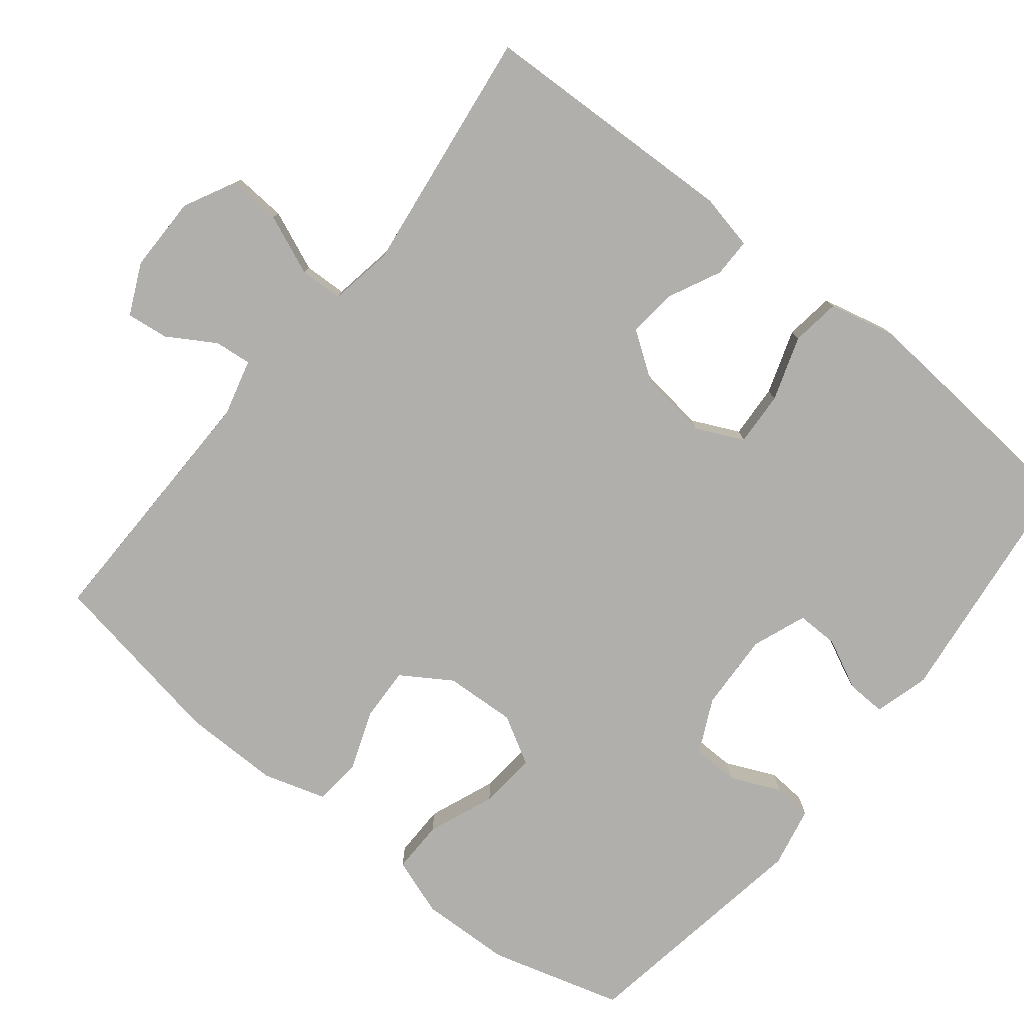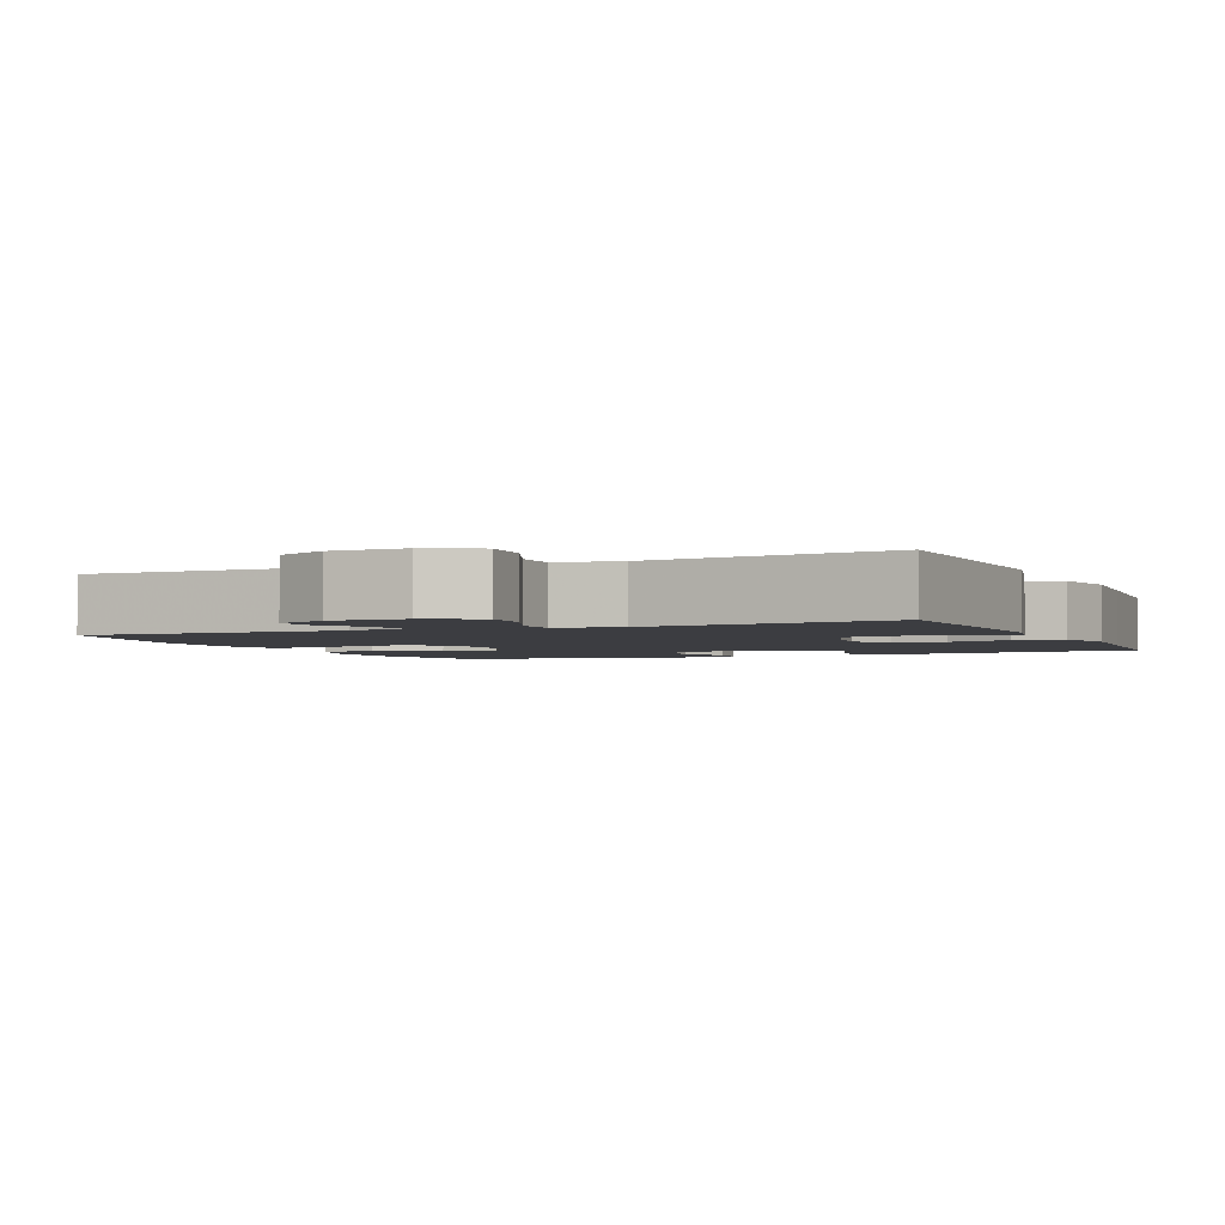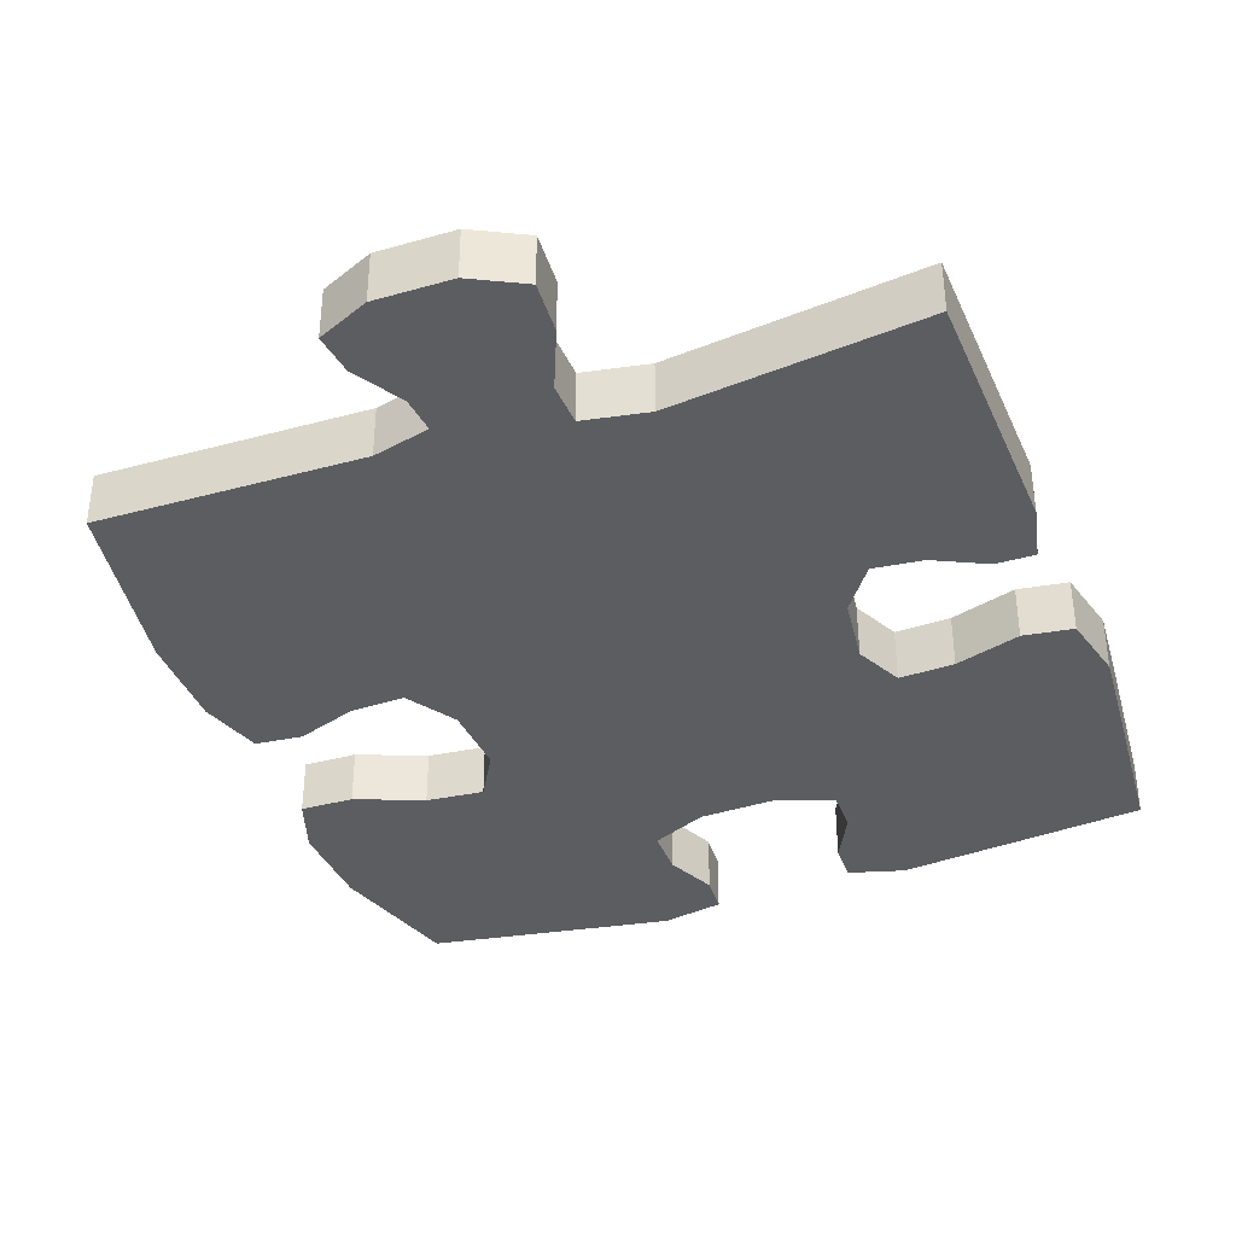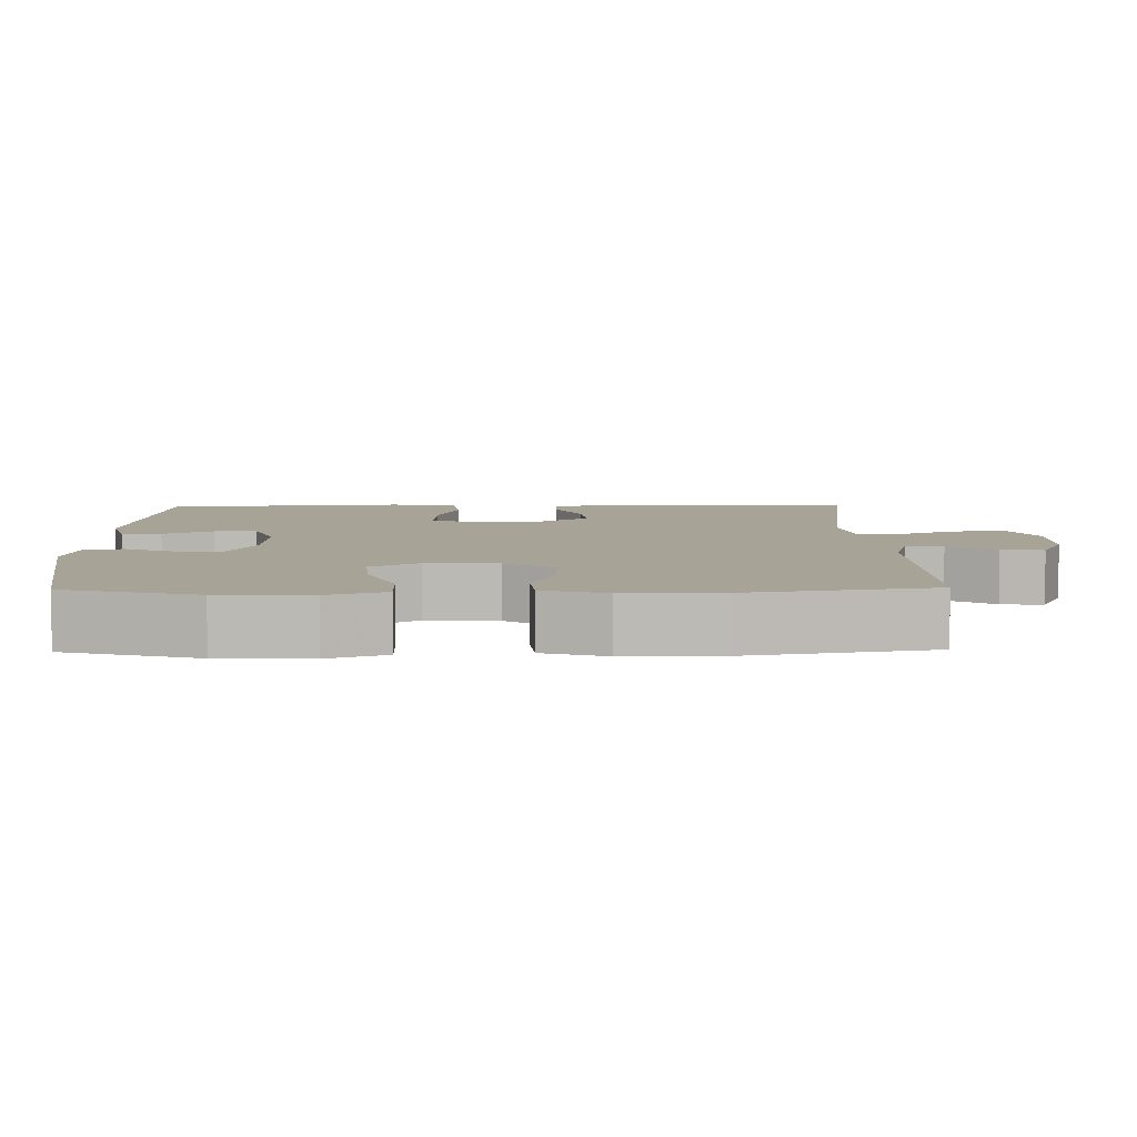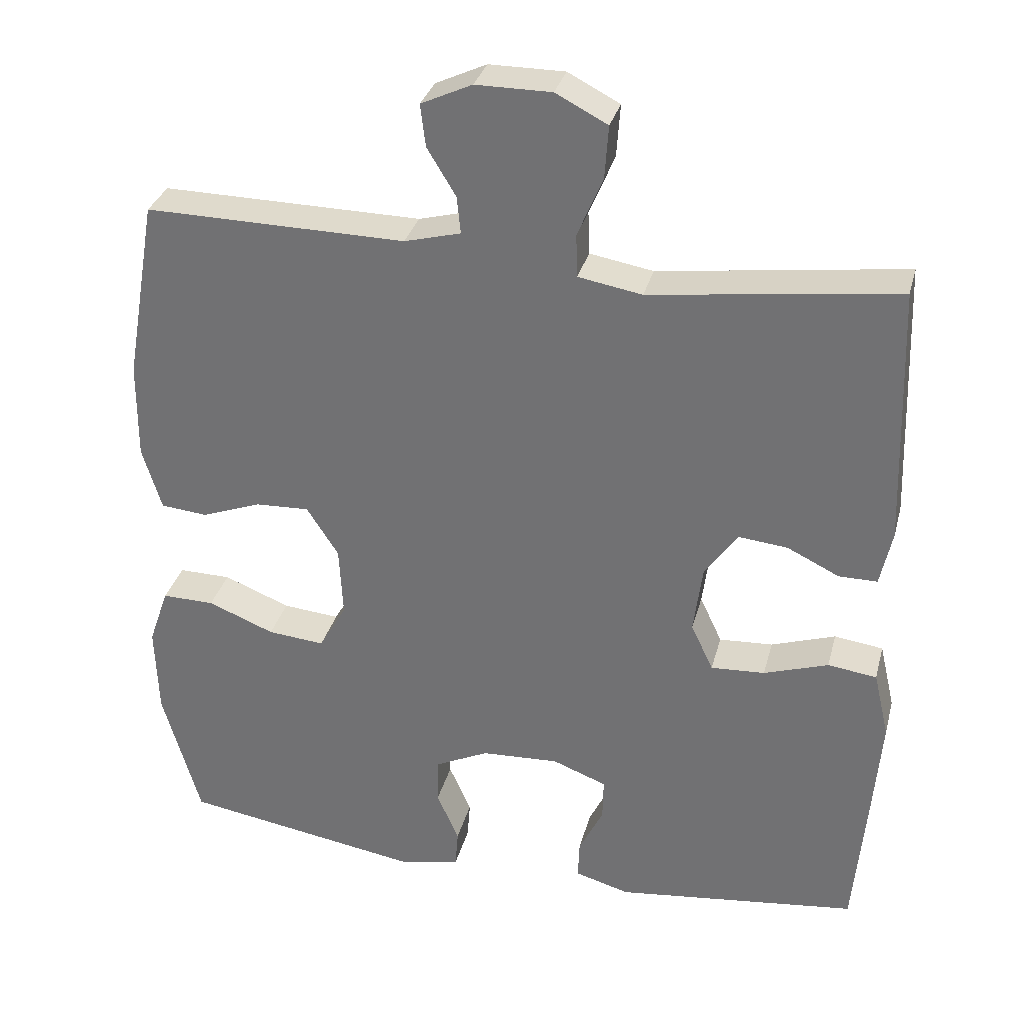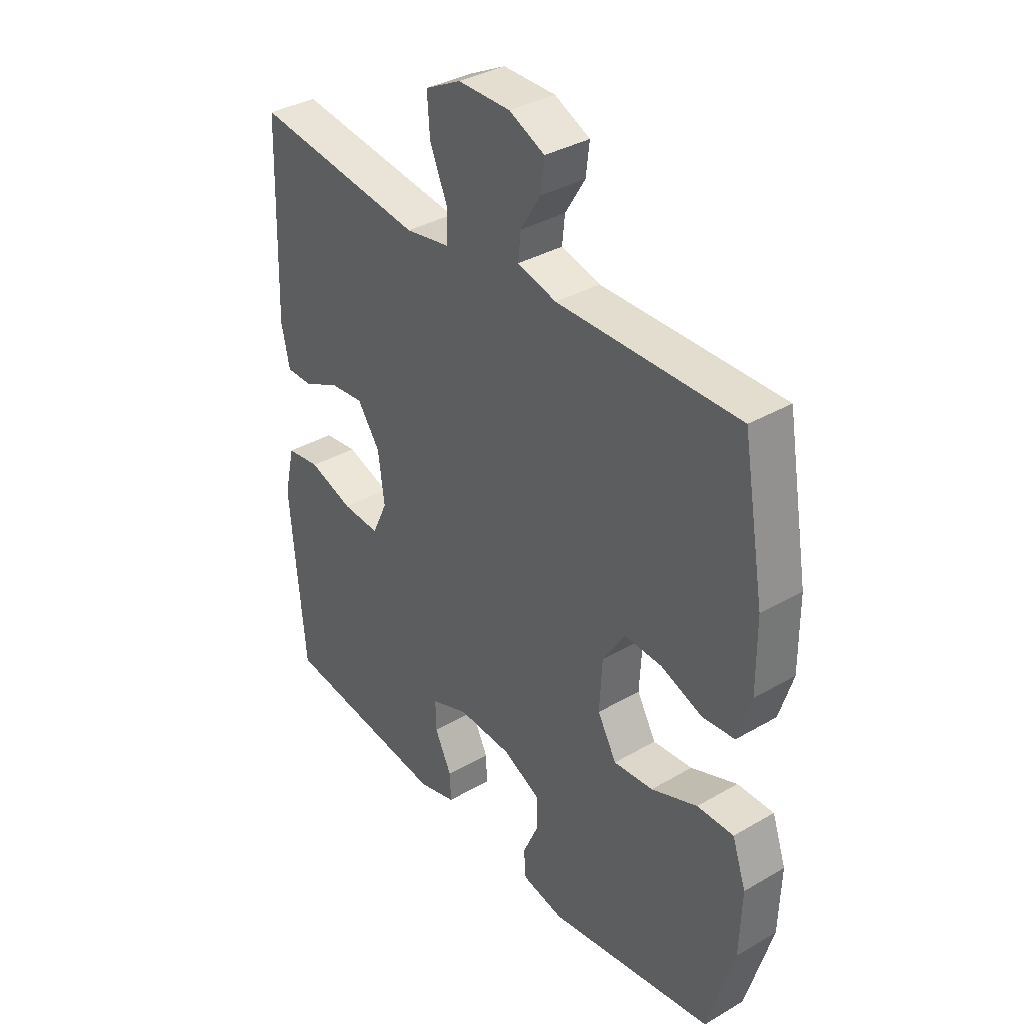
<metadata>
{"format":"obj","ext":"obj","renderer":"f3d","projection":"perspective","resolution":1024,"background":"white","views":[{"elev":-78.3,"azim":51.4,"up":"+Y"},{"elev":-2.7,"azim":23.5,"up":"+Y"},{"elev":-37.1,"azim":20.2,"up":"+Y"},{"elev":6.7,"azim":-91.0,"up":"+Y"},{"elev":32.1,"azim":14.2,"up":"+Z"},{"elev":35.8,"azim":-127.4,"up":"+Z"}]}
</metadata>
<code>
v 0.5 0.07 0.5
v 0.512 0.07 0.148
v 0.496 0.07 0.073
v 0.444 0.07 0.073
v 0.374 0.07 0.107
v 0.307 0.07 0.114
v 0.263 0.07 0.051
v 0.251 0.07 -0.042
v 0.281 0.07 -0.106
v 0.354 0.07 -0.102
v 0.441 0.07 -0.073
v 0.507 0.07 -0.082
v 0.528 0.07 -0.172
v 0.517 0.07 -0.307
v 0.5 0.07 -0.5
v 0.171 0.07 -0.539
v 0.097 0.07 -0.518
v 0.099 0.07 -0.465
v 0.132 0.07 -0.398
v 0.133 0.07 -0.341
v 0.06 0.07 -0.313
v -0.045 0.07 -0.318
v -0.118 0.07 -0.353
v -0.119 0.07 -0.416
v -0.089 0.07 -0.484
v -0.093 0.07 -0.536
v -0.175 0.07 -0.553
v -0.5 0.07 -0.5
v -0.551 0.07 -0.321
v -0.555 0.07 -0.198
v -0.528 0.07 -0.12
v -0.457 0.07 -0.121
v -0.367 0.07 -0.157
v -0.29 0.07 -0.164
v -0.253 0.07 -0.099
v -0.258 0.07 -0.003
v -0.301 0.07 0.064
v -0.374 0.07 0.061
v -0.455 0.07 0.031
v -0.518 0.07 0.037
v -0.544 0.07 0.122
v -0.543 0.07 0.253
v -0.5 0.07 0.5
v -0.148 0.07 0.495
v -0.072 0.07 0.515
v -0.077 0.07 0.565
v -0.116 0.07 0.629
v -0.123 0.07 0.686
v -0.054 0.07 0.718
v 0.048 0.07 0.718
v 0.118 0.07 0.682
v 0.113 0.07 0.611
v 0.079 0.07 0.53
v 0.081 0.07 0.472
v 0.167 0.07 0.457
v 0.5 0 0.5
v 0.512 0 0.148
v 0.496 0 0.073
v 0.444 0 0.073
v 0.374 0 0.107
v 0.307 0 0.114
v 0.263 0 0.051
v 0.251 0 -0.042
v 0.281 0 -0.106
v 0.354 0 -0.102
v 0.441 0 -0.073
v 0.507 0 -0.082
v 0.528 0 -0.172
v 0.517 0 -0.307
v 0.5 0 -0.5
v 0.171 0 -0.539
v 0.097 0 -0.518
v 0.099 0 -0.465
v 0.132 0 -0.398
v 0.133 0 -0.341
v 0.06 0 -0.313
v -0.045 0 -0.318
v -0.118 0 -0.353
v -0.119 0 -0.416
v -0.089 0 -0.484
v -0.093 0 -0.536
v -0.175 0 -0.553
v -0.5 0 -0.5
v -0.551 0 -0.321
v -0.555 0 -0.198
v -0.528 0 -0.12
v -0.457 0 -0.121
v -0.367 0 -0.157
v -0.29 0 -0.164
v -0.253 0 -0.099
v -0.258 0 -0.003
v -0.301 0 0.064
v -0.374 0 0.061
v -0.455 0 0.031
v -0.518 0 0.037
v -0.544 0 0.122
v -0.543 0 0.253
v -0.5 0 0.5
v -0.148 0 0.495
v -0.072 0 0.515
v -0.077 0 0.565
v -0.116 0 0.629
v -0.123 0 0.686
v -0.054 0 0.718
v 0.048 0 0.718
v 0.118 0 0.682
v 0.113 0 0.611
v 0.079 0 0.53
v 0.081 0 0.472
v 0.167 0 0.457
f 51 52 53
f 50 51 53
f 49 50 53
f 48 49 53
f 47 48 53
f 46 47 53
f 45 46 53 54
f 44 45 54
f 44 54 55
f 43 44 55
f 42 43 55
f 41 42 55
f 40 41 55
f 39 40 55
f 38 39 55
f 31 32 33
f 30 31 33
f 29 30 33
f 28 29 33
f 27 28 33
f 26 27 33
f 25 26 33
f 24 25 33
f 23 24 33 34
f 22 23 34 35
f 17 18 19
f 16 17 19
f 15 16 19
f 14 15 19
f 13 14 19
f 12 13 19
f 11 12 19
f 10 11 19
f 9 10 19 20
f 8 9 20 21
f 3 4 5
f 2 3 5
f 1 2 5
f 55 1 5
f 55 5 6
f 37 38 55 6
f 36 37 6 7
f 22 35 36
f 21 22 36
f 8 21 36
f 7 8 36
f 108 107 106
f 108 106 105
f 108 105 104
f 108 104 103
f 108 103 102
f 108 102 101
f 109 108 101 100
f 109 100 99
f 110 109 99
f 110 99 98
f 110 98 97
f 110 97 96
f 110 96 95
f 110 95 94
f 110 94 93
f 88 87 86
f 88 86 85
f 88 85 84
f 88 84 83
f 88 83 82
f 88 82 81
f 88 81 80
f 88 80 79
f 89 88 79 78
f 90 89 78 77
f 74 73 72
f 74 72 71
f 74 71 70
f 74 70 69
f 74 69 68
f 74 68 67
f 74 67 66
f 74 66 65
f 75 74 65 64
f 76 75 64 63
f 60 59 58
f 60 58 57
f 60 57 56
f 60 56 110
f 61 60 110
f 61 110 93 92
f 62 61 92 91
f 91 90 77
f 91 77 76
f 91 76 63
f 91 63 62
f 1 56 57 2
f 2 57 58 3
f 3 58 59 4
f 4 59 60 5
f 5 60 61 6
f 6 61 62 7
f 7 62 63 8
f 8 63 64 9
f 9 64 65 10
f 10 65 66 11
f 11 66 67 12
f 12 67 68 13
f 13 68 69 14
f 14 69 70 15
f 15 70 71 16
f 16 71 72 17
f 17 72 73 18
f 18 73 74 19
f 19 74 75 20
f 20 75 76 21
f 21 76 77 22
f 22 77 78 23
f 23 78 79 24
f 24 79 80 25
f 25 80 81 26
f 26 81 82 27
f 27 82 83 28
f 28 83 84 29
f 29 84 85 30
f 30 85 86 31
f 31 86 87 32
f 32 87 88 33
f 33 88 89 34
f 34 89 90 35
f 35 90 91 36
f 36 91 92 37
f 37 92 93 38
f 38 93 94 39
f 39 94 95 40
f 40 95 96 41
f 41 96 97 42
f 42 97 98 43
f 43 98 99 44
f 44 99 100 45
f 45 100 101 46
f 46 101 102 47
f 47 102 103 48
f 48 103 104 49
f 49 104 105 50
f 50 105 106 51
f 51 106 107 52
f 52 107 108 53
f 53 108 109 54
f 54 109 110 55
f 55 110 56 1

</code>
